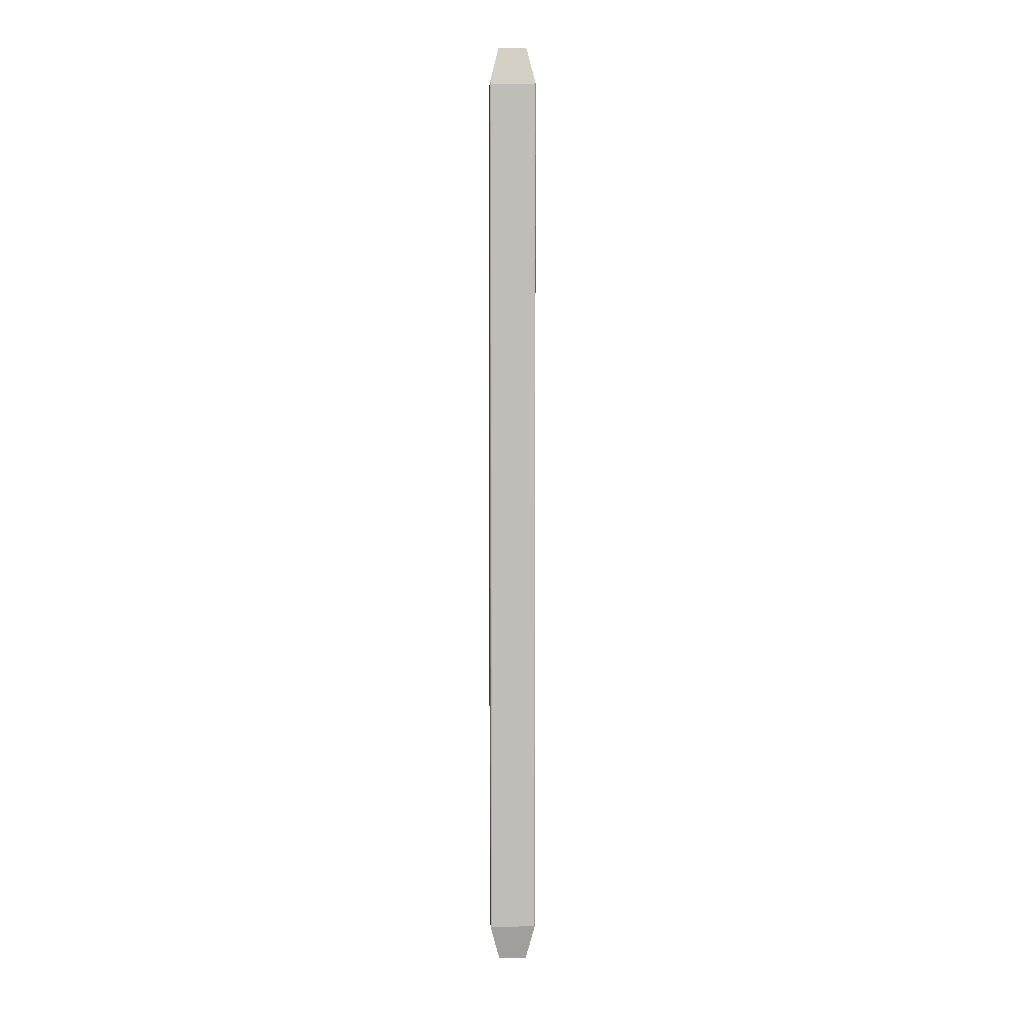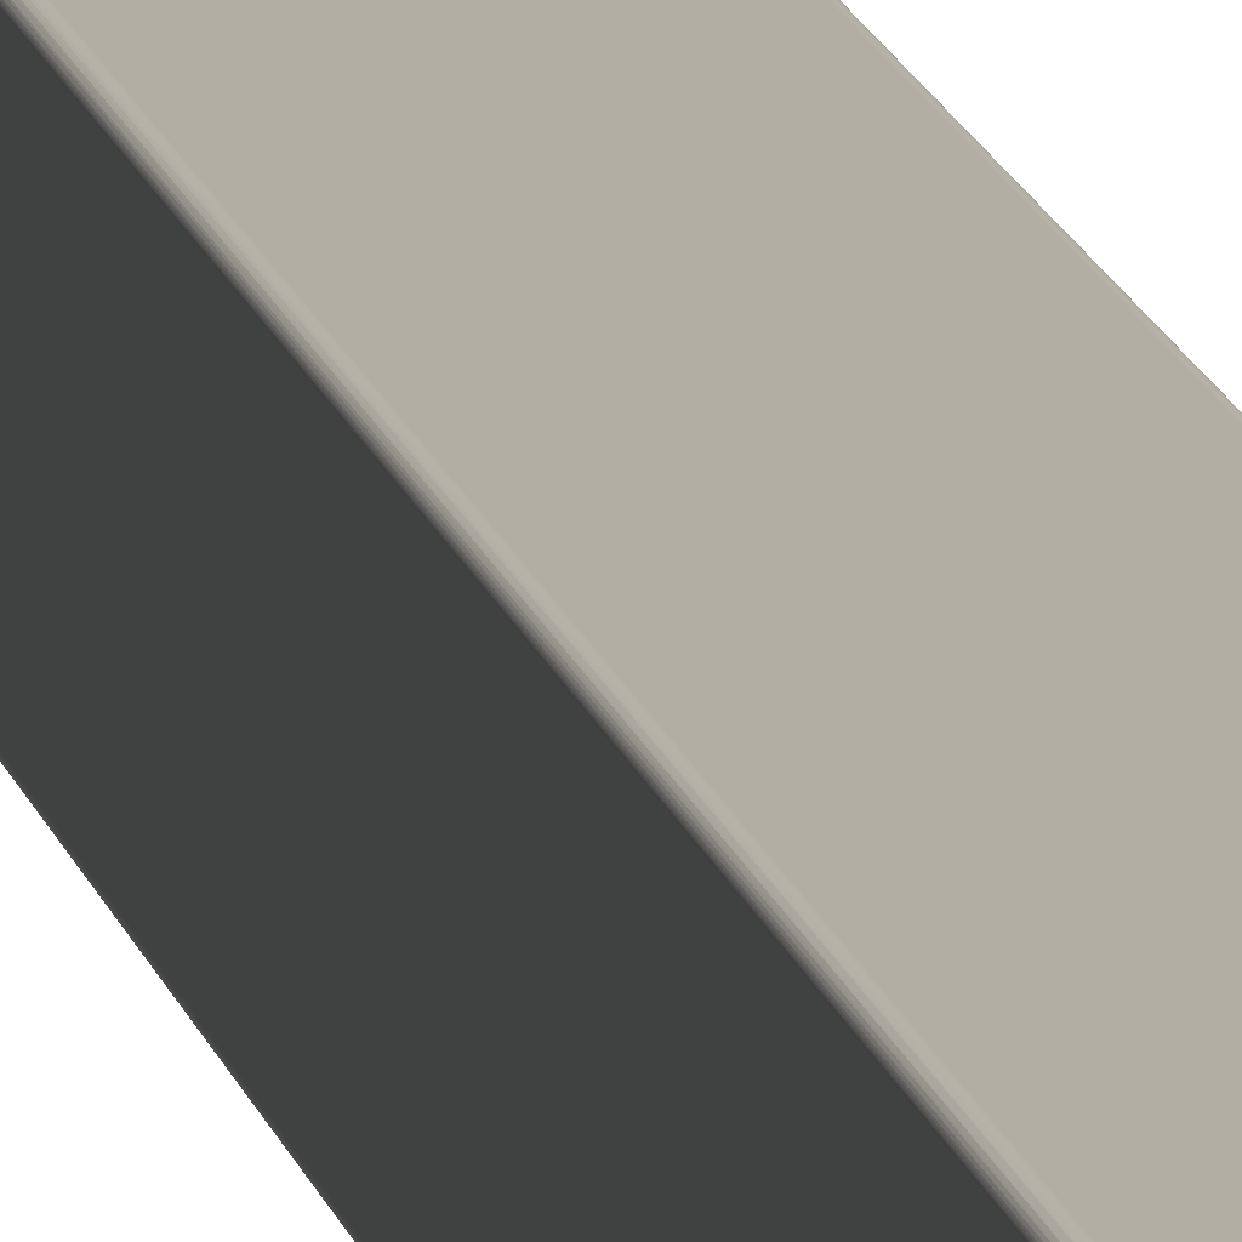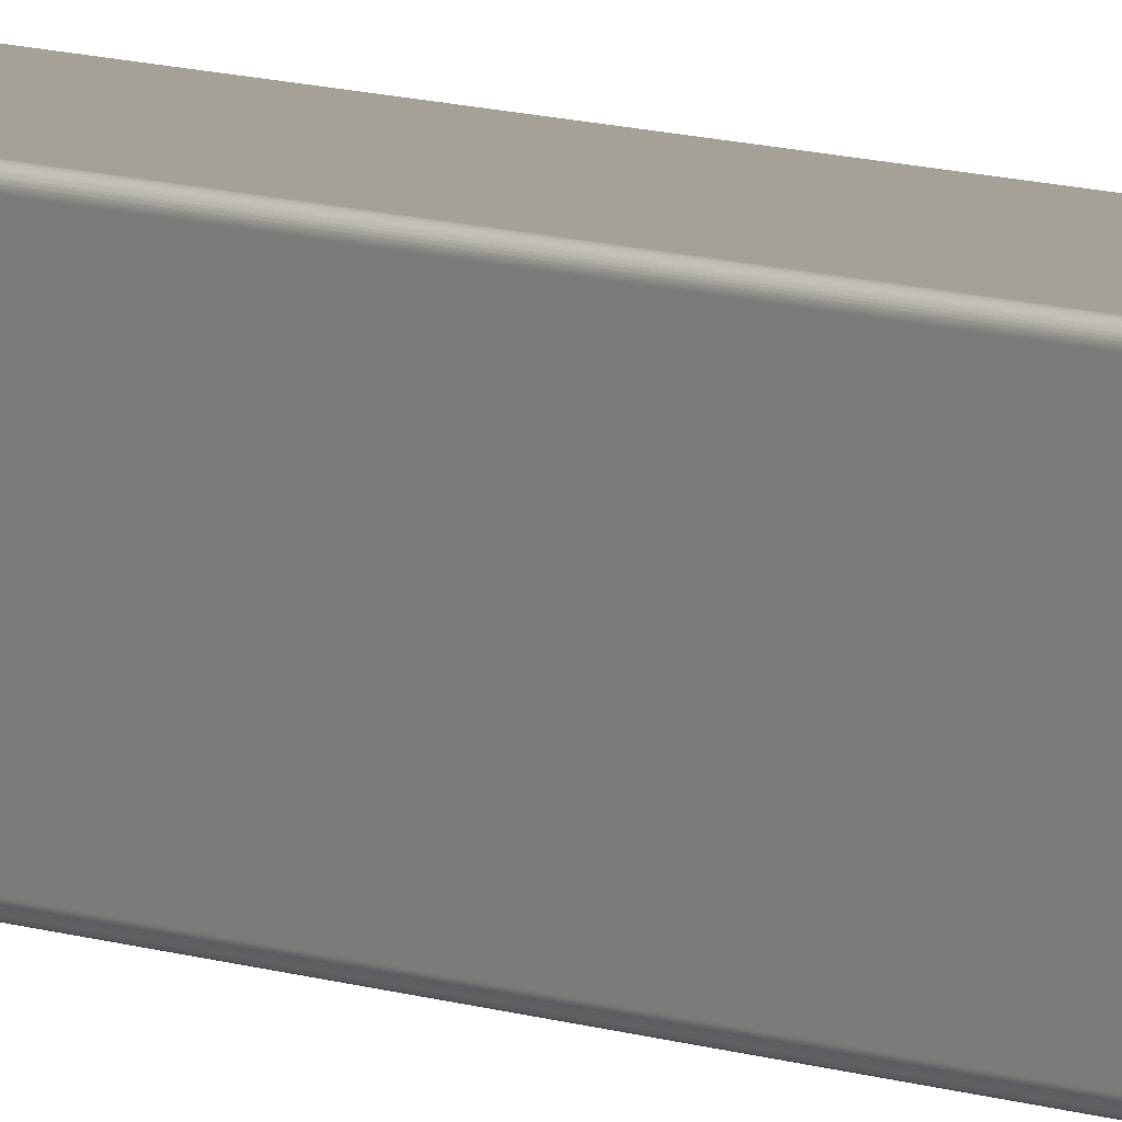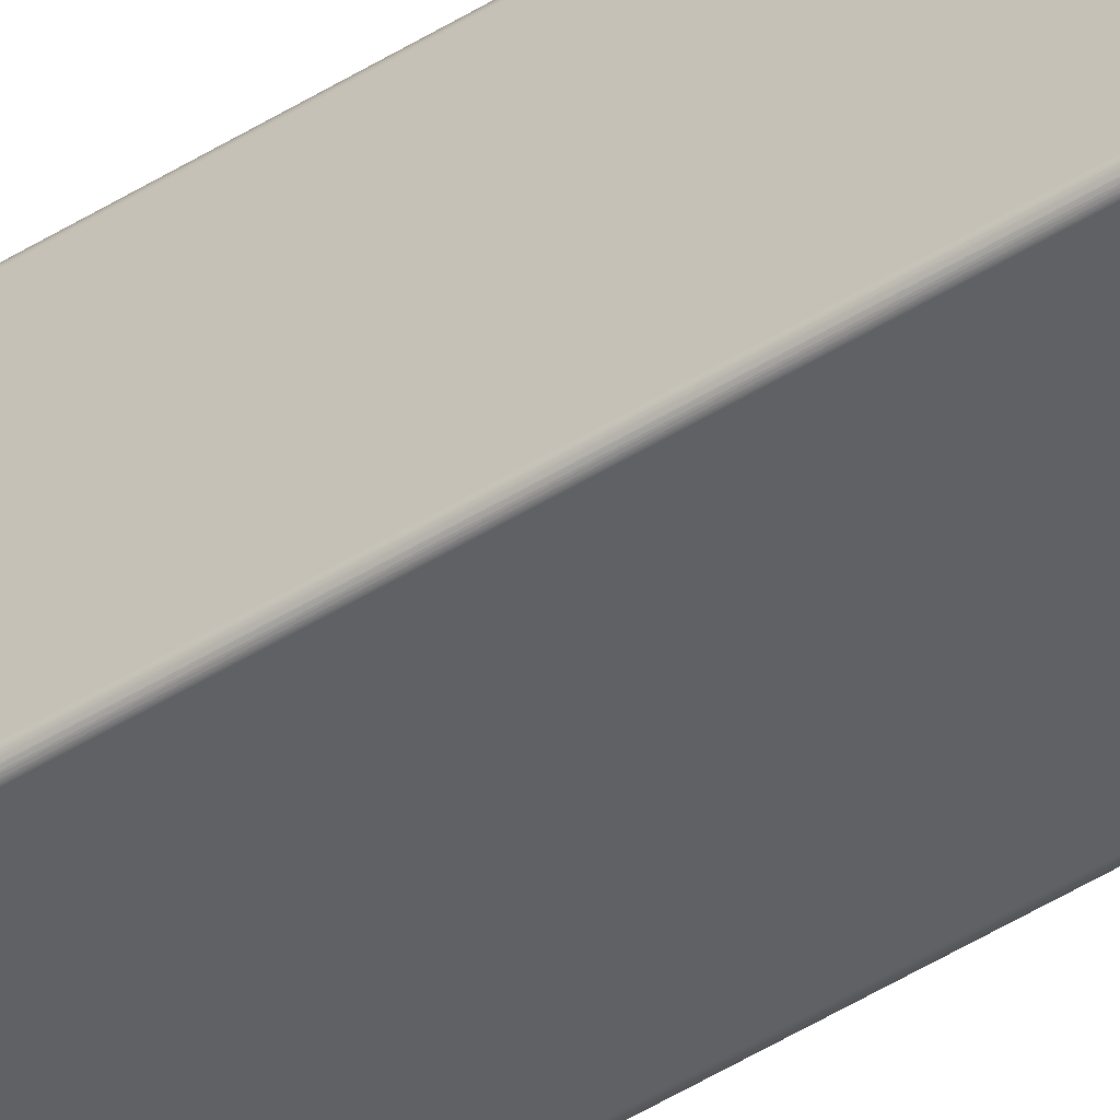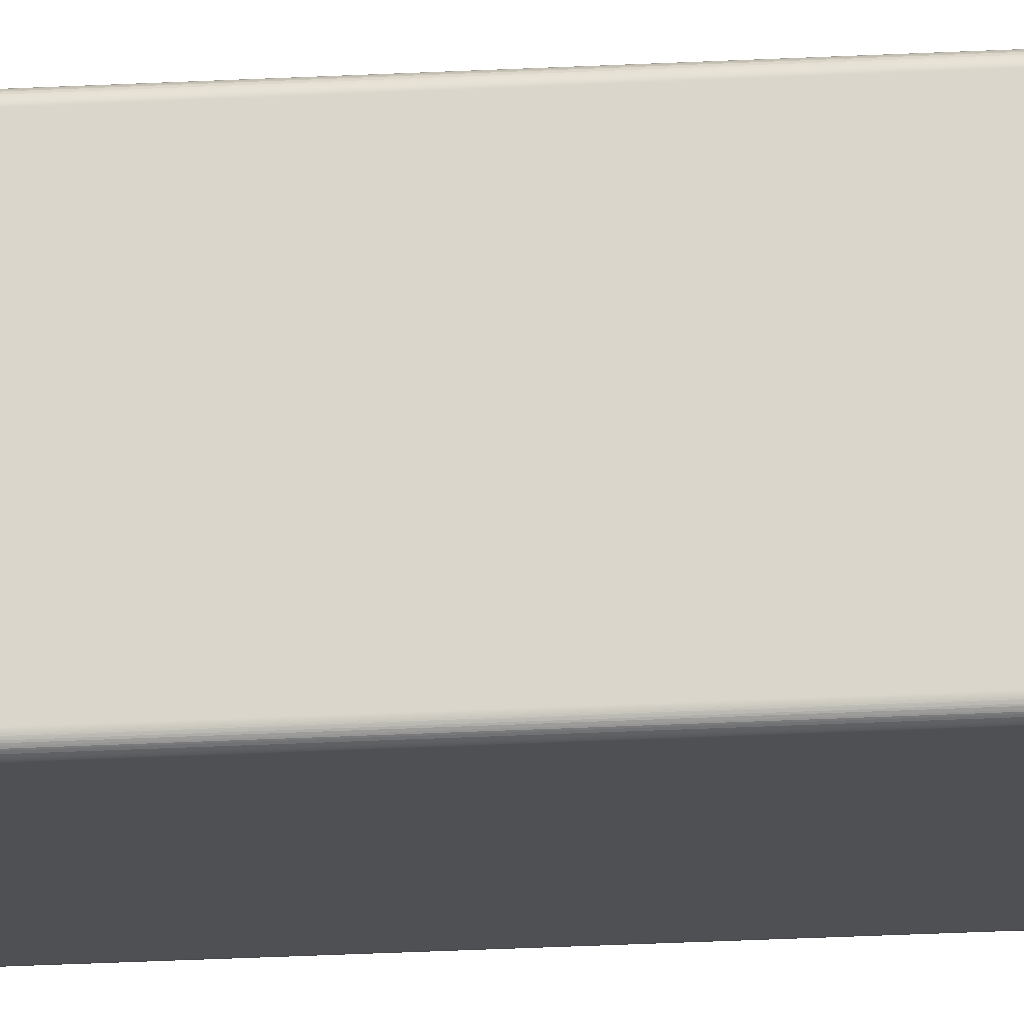
<metadata>
{"format":"obj","ext":"obj","renderer":"f3d","projection":"perspective","resolution":1024,"background":"white","views":[{"elev":5.0,"azim":88.1,"up":"+Z"},{"elev":11.0,"azim":-9.2,"up":"+Y"},{"elev":6.1,"azim":-34.5,"up":"+Y"},{"elev":-47.8,"azim":125.2,"up":"+Y"},{"elev":-18.7,"azim":-83.4,"up":"+Y"}]}
</metadata>
<code>
o 22-Pin_Shrouded_Header_(IDC)_Straight
v 0.000513 0.000474 0.009605
v 0.000513 0.000472 0.009605
v 0.000513 0.000472 -0.009605
v 0.000513 0.000475 -0.009605
v 0.000513 0.000476 0.009606
v 0.000513 0.000477 -0.009606
v 0.000513 0.000478 0.009607
v 0.000513 0.000479 -0.009608
v 0.000512 0.000481 0.009609
v 0.000512 0.000482 -0.00961
v 0.000511 0.000485 0.009613
v 0.000511 0.000485 -0.009613
v 0.000509 0.000489 -0.00962
v 0.000508 0.000493 0.009627
v 0.000506 0.000496 -0.009635
v 0.000501 0.000501 0.009653
v 0.000501 0.000501 -0.009653
v 0.000496 0.000506 0.009635
v 0.000493 0.000508 -0.009627
v 0.000489 0.000509 0.00962
v 0.000485 0.000511 -0.009613
v 0.000485 0.000511 0.009613
v 0.000482 0.000512 0.00961
v 0.000481 0.000512 -0.009609
v 0.000479 0.000513 0.009608
v 0.000478 0.000513 -0.009607
v 0.000477 0.000513 0.009606
v 0.000476 0.000513 -0.009606
v 0.000475 0.000513 0.009605
v 0.000474 0.000513 -0.009605
v 0.000472 0.000513 0.009605
v 0.000472 0.000513 -0.009605
v -0.000472 0.000513 0.009605
v -0.000481 0.000512 0.009609
v -0.000485 0.000511 0.009613
v -0.000478 0.000513 0.009607
v -0.000476 0.000513 0.009606
v -0.000474 0.000513 0.009605
v -0.000493 0.000508 0.009627
v -0.000501 0.000501 0.009653
v 0.000308 0.000308 0.01043
v -0.000308 0.000308 0.01043
v -0.000472 0.000513 -0.009605
v -0.000477 0.000513 -0.009606
v -0.000475 0.000513 -0.009605
v -0.000479 0.000513 -0.009608
v -0.000482 0.000512 -0.00961
v -0.000485 0.000511 -0.009613
v -0.000489 0.000509 -0.00962
v -0.000496 0.000506 -0.009635
v -0.000501 0.000501 -0.009653
v 0.000308 0.000308 -0.01043
v -0.000308 0.000308 -0.01043
v 0.000513 -0.000474 -0.009605
v 0.000513 -0.000472 -0.009605
v 0.000513 -0.000472 0.009605
v 0.000513 -0.000475 0.009605
v 0.000513 -0.000476 -0.009606
v 0.000513 -0.000477 0.009606
v 0.000513 -0.000478 -0.009607
v 0.000513 -0.000479 0.009608
v 0.000512 -0.000481 -0.009609
v 0.000512 -0.000482 0.00961
v 0.000511 -0.000485 -0.009613
v 0.000511 -0.000485 0.009613
v 0.000509 -0.000489 0.00962
v 0.000508 -0.000493 -0.009627
v 0.000506 -0.000496 0.009635
v 0.000501 -0.000501 -0.009653
v 0.000501 -0.000501 0.009653
v 0.000496 -0.000506 -0.009635
v 0.000493 -0.000508 0.009627
v 0.000489 -0.000509 -0.00962
v 0.000485 -0.000511 0.009613
v 0.000485 -0.000511 -0.009613
v 0.000482 -0.000512 -0.00961
v 0.000481 -0.000512 0.009609
v 0.000479 -0.000513 -0.009608
v 0.000478 -0.000513 0.009607
v 0.000477 -0.000513 -0.009606
v 0.000476 -0.000513 0.009606
v 0.000475 -0.000513 -0.009605
v 0.000474 -0.000513 0.009605
v 0.000472 -0.000513 -0.009605
v 0.000472 -0.000513 0.009605
v -0.000472 -0.000513 -0.009605
v -0.000481 -0.000512 -0.009609
v -0.000485 -0.000511 -0.009613
v -0.000478 -0.000513 -0.009607
v -0.000476 -0.000513 -0.009606
v -0.000474 -0.000513 -0.009605
v -0.000493 -0.000508 -0.009627
v -0.000501 -0.000501 -0.009653
v 0.000308 -0.000308 -0.01043
v -0.000308 -0.000308 -0.01043
v -0.000472 -0.000513 0.009605
v -0.000477 -0.000513 0.009606
v -0.000475 -0.000513 0.009605
v -0.000479 -0.000513 0.009608
v -0.000482 -0.000512 0.00961
v -0.000485 -0.000511 0.009613
v -0.000489 -0.000509 0.00962
v -0.000496 -0.000506 0.009635
v -0.000501 -0.000501 0.009653
v 0.000308 -0.000308 0.01043
v -0.000308 -0.000308 0.01043
v -0.000513 0.000474 -0.009605
v -0.000513 0.000472 -0.009605
v -0.000513 0.000472 0.009605
v -0.000513 0.000475 0.009605
v -0.000513 0.000476 -0.009606
v -0.000513 0.000477 0.009606
v -0.000513 0.000478 -0.009607
v -0.000513 0.000479 0.009608
v -0.000512 0.000481 -0.009609
v -0.000512 0.000482 0.00961
v -0.000511 0.000485 -0.009613
v -0.000511 0.000485 0.009613
v -0.000509 0.000489 0.00962
v -0.000508 0.000493 -0.009627
v -0.000506 0.000496 0.009635
v -0.000513 -0.000474 0.009605
v -0.000513 -0.000472 0.009605
v -0.000513 -0.000472 -0.009605
v -0.000513 -0.000475 -0.009605
v -0.000513 -0.000476 0.009606
v -0.000513 -0.000477 -0.009606
v -0.000513 -0.000478 0.009607
v -0.000513 -0.000479 -0.009608
v -0.000512 -0.000481 0.009609
v -0.000512 -0.000482 -0.00961
v -0.000511 -0.000485 0.009613
v -0.000511 -0.000485 -0.009613
v -0.000509 -0.000489 -0.00962
v -0.000508 -0.000493 0.009627
v -0.000506 -0.000496 -0.009635
f 1 2 3
f 1 3 4
f 5 4 6
f 5 1 4
f 7 6 8
f 7 5 6
f 9 8 10
f 9 7 8
f 11 10 12
f 11 12 13
f 11 9 10
f 14 13 15
f 14 11 13
f 16 15 17
f 16 14 15
f 18 17 19
f 18 16 17
f 20 19 21
f 20 18 19
f 22 20 21
f 23 21 24
f 23 22 21
f 25 24 26
f 25 23 24
f 27 26 28
f 27 25 26
f 29 28 30
f 29 27 28
f 31 30 32
f 31 29 30
f 33 34 35
f 33 36 34
f 33 37 36
f 33 38 37
f 39 33 35
f 40 33 39
f 27 29 31
f 25 27 31
f 23 25 31
f 22 23 31
f 20 22 31
f 18 20 31
f 16 31 33
f 16 33 40
f 16 18 31
f 41 40 42
f 41 16 40
f 31 32 43
f 31 43 33
f 43 44 45
f 43 46 44
f 43 47 46
f 43 48 47
f 43 49 48
f 43 50 49
f 43 51 50
f 17 52 53
f 17 53 51
f 32 19 17
f 32 51 43
f 32 17 51
f 28 32 30
f 26 32 28
f 21 19 32
f 24 21 32
f 24 32 26
f 54 55 56
f 54 56 57
f 58 57 59
f 58 54 57
f 60 59 61
f 60 58 59
f 62 61 63
f 62 60 61
f 64 63 65
f 64 65 66
f 64 62 63
f 67 66 68
f 67 64 66
f 69 68 70
f 69 67 68
f 71 70 72
f 71 69 70
f 73 72 74
f 73 71 72
f 75 73 74
f 76 74 77
f 76 75 74
f 78 77 79
f 78 76 77
f 80 79 81
f 80 78 79
f 82 81 83
f 82 80 81
f 84 83 85
f 84 82 83
f 86 87 88
f 86 89 87
f 86 90 89
f 86 91 90
f 92 86 88
f 93 86 92
f 80 82 84
f 78 80 84
f 76 78 84
f 75 76 84
f 73 75 84
f 71 73 84
f 69 84 86
f 69 86 93
f 69 71 84
f 94 93 95
f 94 69 93
f 84 85 96
f 84 96 86
f 96 97 98
f 96 99 97
f 96 100 99
f 96 101 100
f 96 102 101
f 96 103 102
f 96 104 103
f 70 105 106
f 70 106 104
f 85 72 70
f 85 104 96
f 85 70 104
f 81 85 83
f 79 85 81
f 74 72 85
f 77 74 85
f 77 85 79
f 107 108 109
f 107 109 110
f 111 110 112
f 111 107 110
f 113 112 114
f 113 111 112
f 115 114 116
f 115 113 114
f 117 116 118
f 117 118 119
f 117 115 116
f 120 119 121
f 120 117 119
f 51 121 40
f 51 120 121
f 50 40 39
f 50 51 40
f 49 39 35
f 49 50 39
f 48 49 35
f 47 35 34
f 47 48 35
f 46 34 36
f 46 47 34
f 44 36 37
f 44 46 36
f 45 37 38
f 45 44 37
f 43 38 33
f 43 45 38
f 122 123 124
f 122 124 125
f 126 125 127
f 126 122 125
f 128 127 129
f 128 126 127
f 130 129 131
f 130 128 129
f 132 131 133
f 132 133 134
f 132 130 131
f 135 134 136
f 135 132 134
f 104 136 93
f 104 135 136
f 103 93 92
f 103 104 93
f 102 92 88
f 102 103 92
f 101 102 88
f 100 88 87
f 100 101 88
f 99 87 89
f 99 100 87
f 97 89 90
f 97 99 89
f 98 90 91
f 98 97 90
f 96 91 86
f 96 98 91
f 55 62 64
f 55 60 62
f 55 58 60
f 55 54 58
f 67 55 64
f 69 55 67
f 6 4 3
f 8 6 3
f 10 8 3
f 12 10 3
f 13 12 3
f 15 13 3
f 17 3 55
f 17 55 69
f 17 15 3
f 52 69 94
f 52 17 69
f 52 94 95
f 52 95 53
f 124 127 125
f 124 129 127
f 124 131 129
f 124 133 131
f 124 134 133
f 124 136 134
f 124 93 136
f 51 53 95
f 51 95 93
f 108 120 51
f 108 93 124
f 108 51 93
f 111 108 107
f 113 108 111
f 117 120 108
f 115 117 108
f 115 108 113
f 109 108 124
f 109 124 123
f 105 41 42
f 105 42 106
f 123 130 132
f 123 128 130
f 123 126 128
f 123 122 126
f 135 123 132
f 104 123 135
f 112 110 109
f 114 112 109
f 116 114 109
f 118 116 109
f 119 118 109
f 121 119 109
f 40 109 123
f 40 104 106
f 40 123 104
f 40 121 109
f 42 40 106
f 56 59 57
f 56 61 59
f 56 63 61
f 56 65 63
f 56 66 65
f 56 68 66
f 56 70 68
f 16 41 105
f 16 105 70
f 16 70 56
f 2 14 16
f 2 16 56
f 5 2 1
f 7 2 5
f 11 14 2
f 9 11 2
f 9 2 7
f 3 2 56
f 3 56 55

</code>
